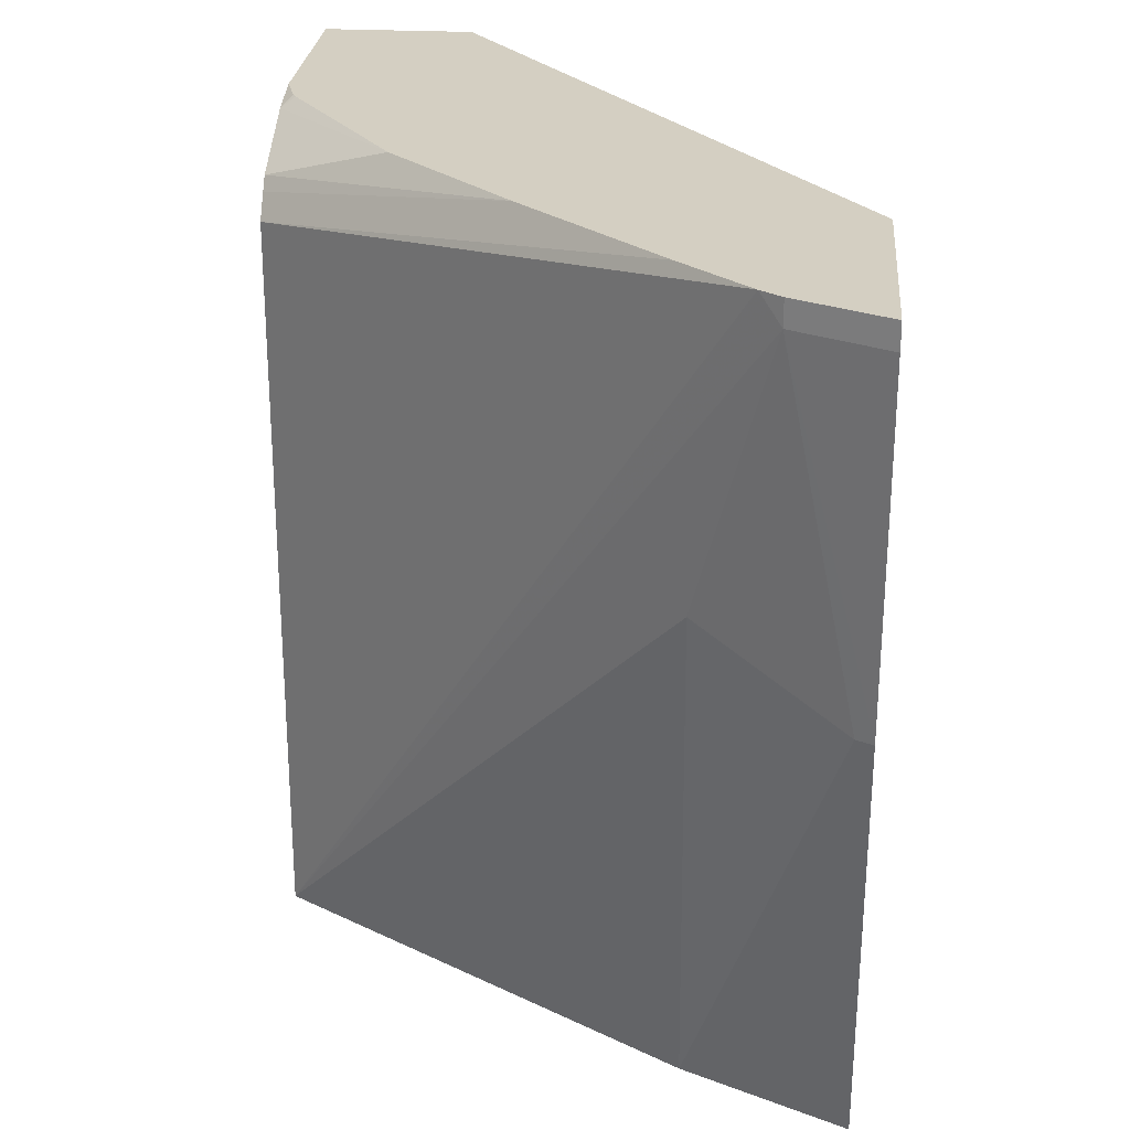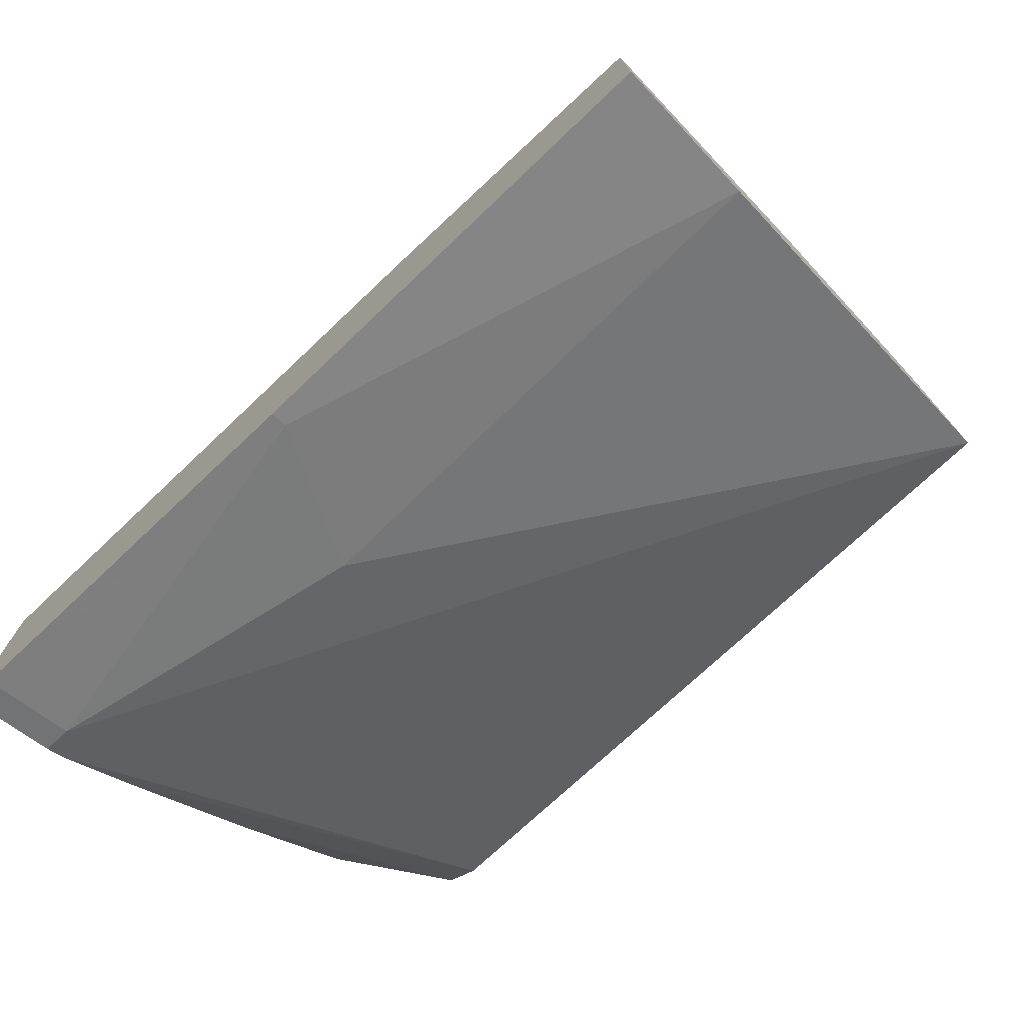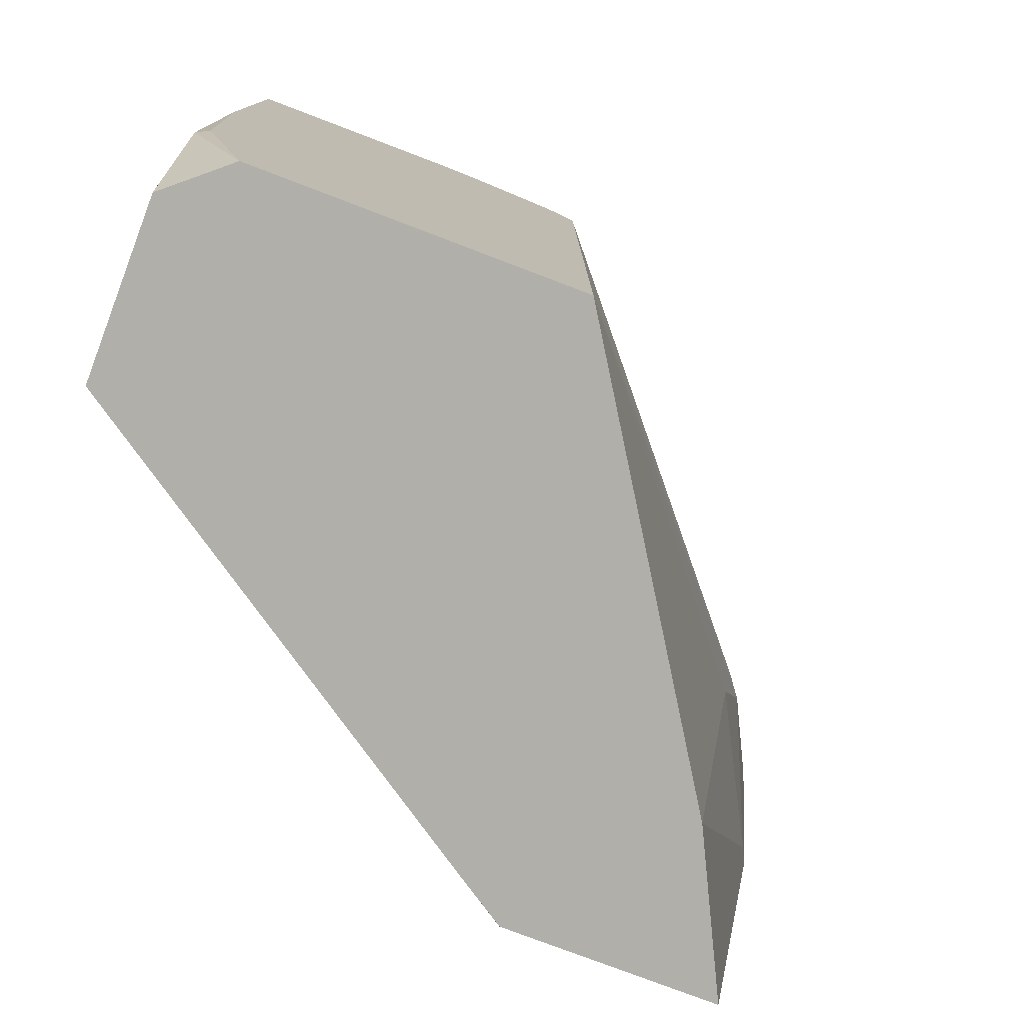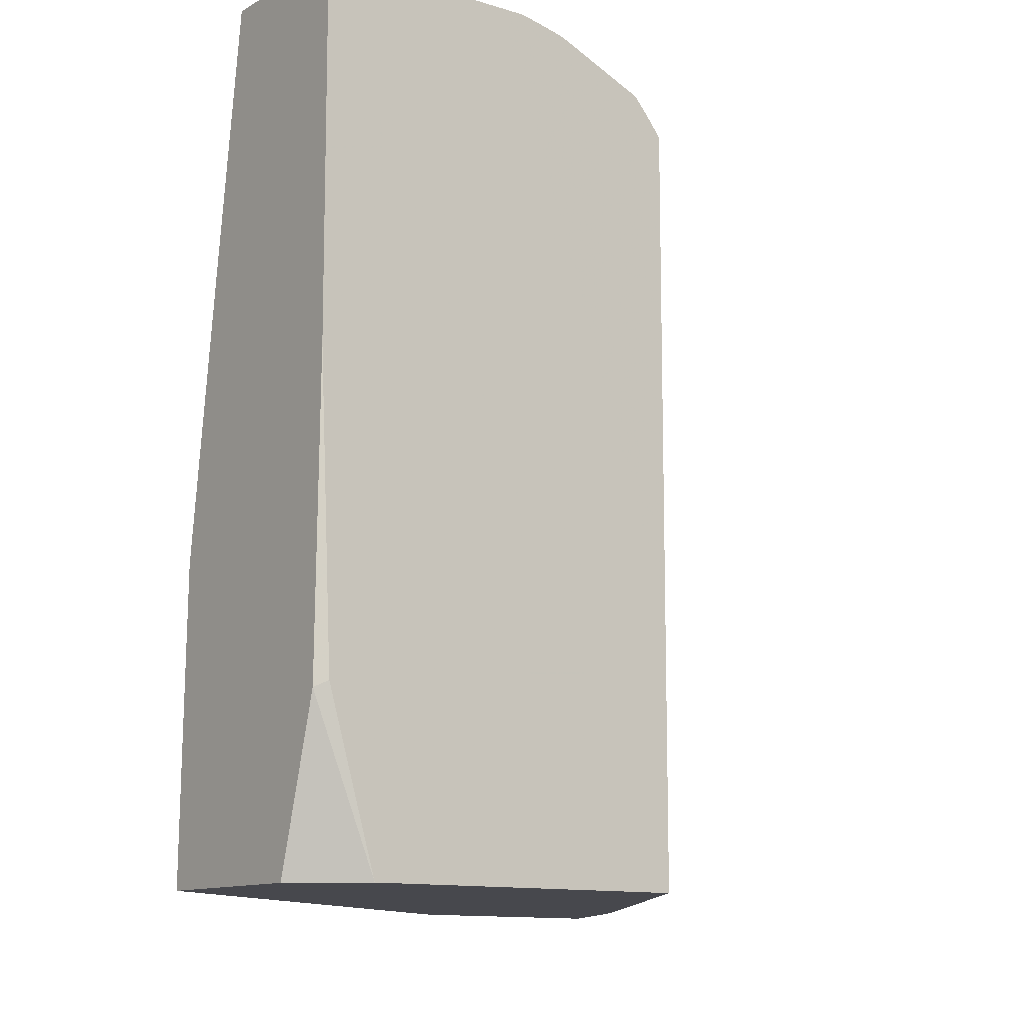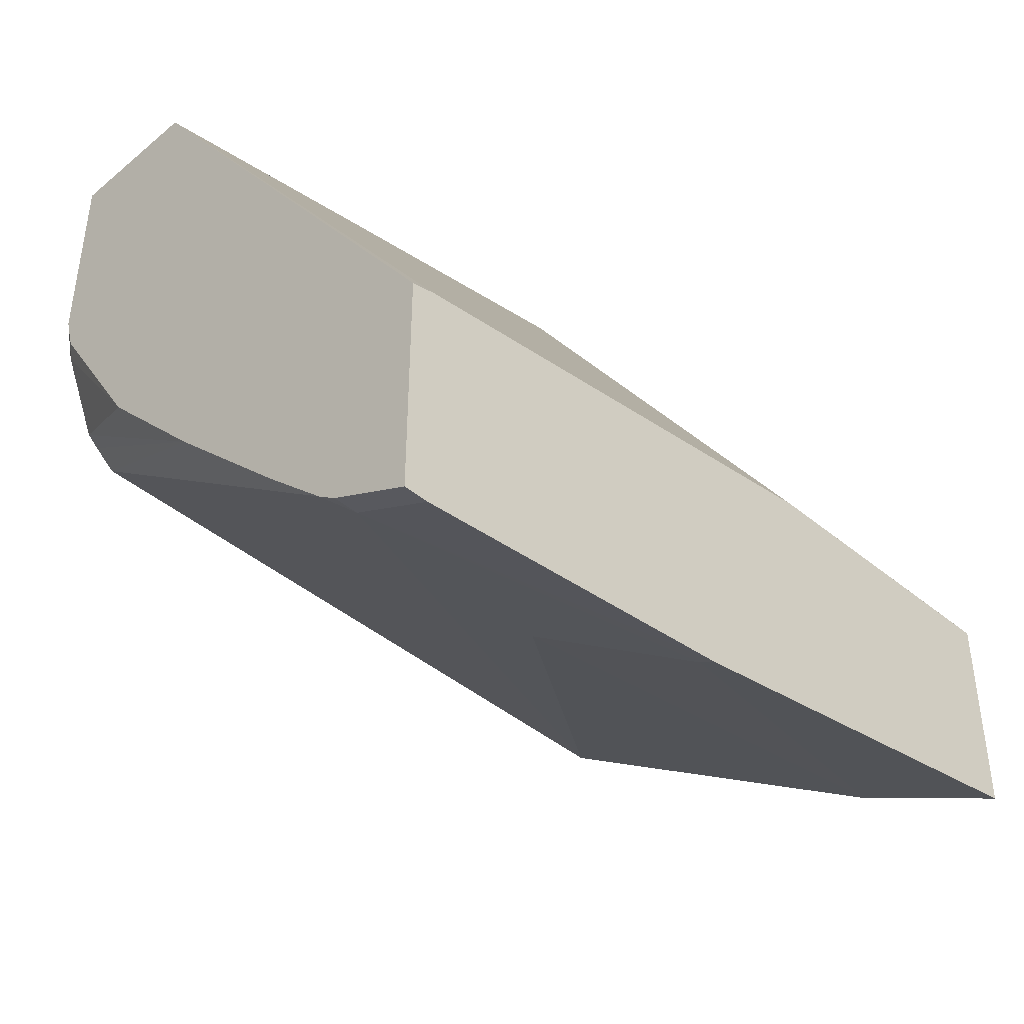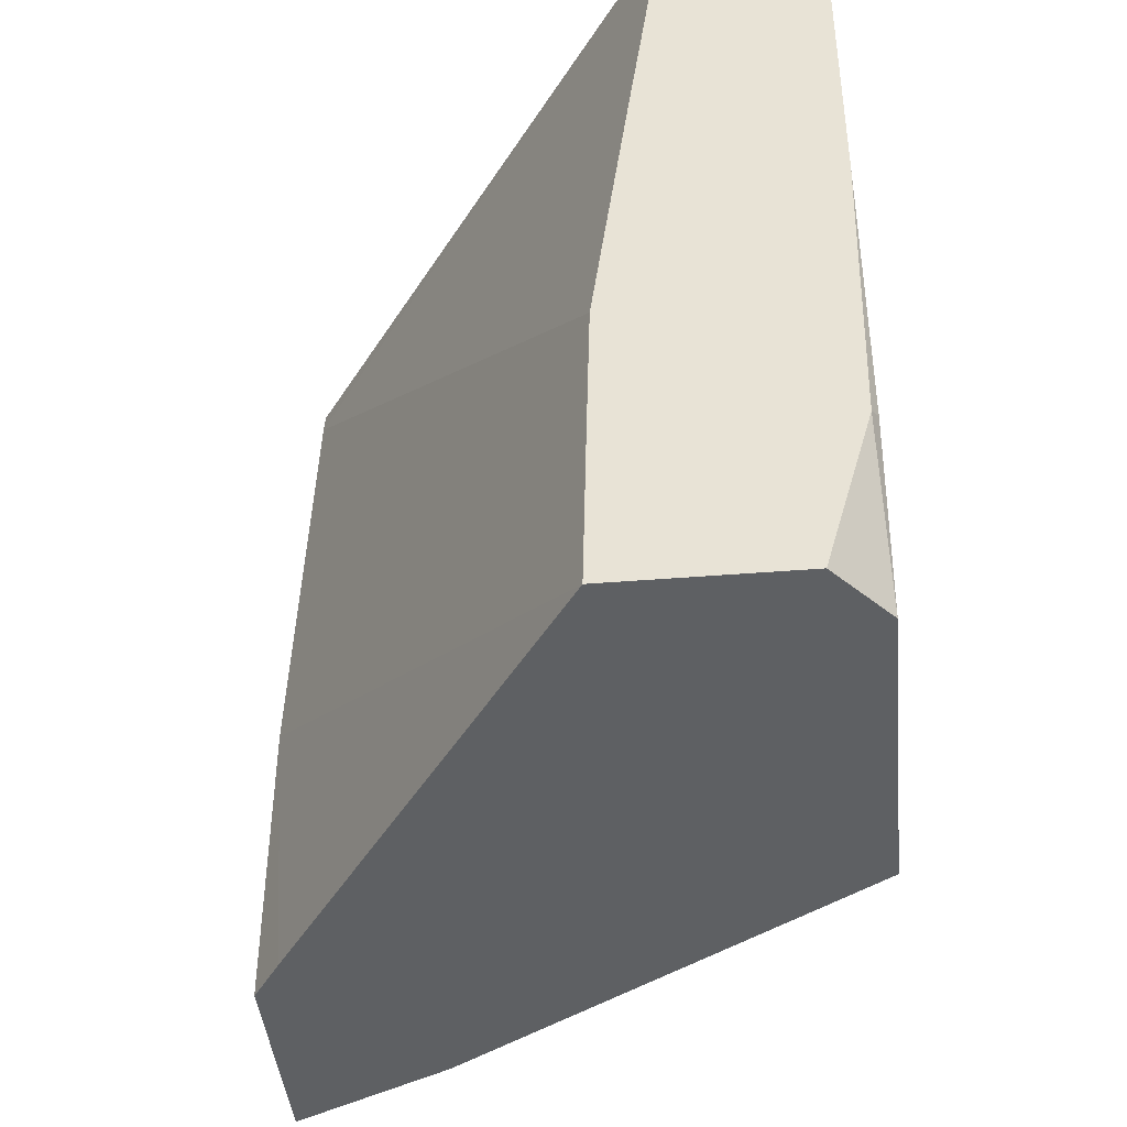
<metadata>
{"format":"obj","ext":"obj","renderer":"f3d","projection":"perspective","resolution":1024,"background":"white","views":[{"elev":25.4,"azim":-175.2,"up":"+Y"},{"elev":-75.6,"azim":-47.2,"up":"+Z"},{"elev":-78.0,"azim":69.2,"up":"+Y"},{"elev":-11.7,"azim":53.2,"up":"+Y"},{"elev":-42.2,"azim":-135.2,"up":"+Z"},{"elev":-42.7,"azim":5.5,"up":"+Y"}]}
</metadata>
<code>
v 0.1437 -0.24 -0.2281
v 0.1437 -0.1421 -0.2438
v 0.1578 -0.24 -0.221
v 0.1437 -0.24 -0.18
v 0.1437 -0.06314 -0.2517
v 0.1526 -0.06314 -0.2473
v 0.1631 -0.06314 -0.242
v 0.1473 -0.1421 -0.242
v 0.1789 -0.24 -0.2104
v 0.1503 -0.24 -0.1698
v 0.1437 -0.2399 -0.1799
v 0.1437 -0.05744 -0.2517
v 0.1564 -0.05744 -0.2454
v 0.1631 -0.05744 -0.242
v 0.1676 -0.05744 -0.2387
v 0.2708 -0.24 -0.1512
v 0.1789 -0.1263 -0.2262
v 0.1437 -0.1736 -0.1807
v 0.2194 -0.24 -0.06539
v 0.1437 -0.05744 -0.1979
v 0.1827 -0.05744 -0.2243
v 0.2708 -0.07641 -0.1512
v 0.2708 -0.24 -0.07892
v 0.1437 -0.06314 -0.1965
v 0.2201 -0.2074 -0.06539
v 0.221 -0.1736 -0.06539
v 0.2593 -0.24 -0.06539
v 0.2368 -0.05744 -0.06539
v 0.1985 -0.05744 -0.2085
v 0.2708 -0.07125 -0.1471
v 0.2142 -0.05744 -0.1928
v 0.2708 -0.2027 -0.06816
v 0.2694 -0.204 -0.06539
v 0.2291 -0.1128 -0.06539
v 0.2708 -0.05744 -0.06539
v 0.2708 -0.06844 -0.1446
v 0.242 -0.05744 -0.1631
v 0.2708 -0.1372 -0.06539
v 0.2708 -0.05744 -0.1139
v 0.2708 -0.05983 -0.1246
v 0.2675 -0.05744 -0.1238
v 0.2683 -0.05744 -0.1223
f 16 35 38
f 18 26 24
f 18 25 26
f 18 19 25
f 16 32 23
f 16 38 32
f 19 27 33
f 16 39 35
f 12 14 13
f 16 36 40
f 16 30 36
f 16 22 30
f 15 22 16
f 15 21 22
f 12 15 14
f 19 33 38
f 16 40 39
f 19 38 35
f 31 37 36
f 19 28 34
f 40 41 42
f 39 40 42
f 37 41 40
f 36 37 40
f 32 38 33
f 12 29 21
f 30 31 36
f 24 34 28
f 24 26 34
f 23 33 27
f 23 32 33
f 22 31 30
f 22 29 31
f 21 29 22
f 20 24 28
f 19 26 25
f 19 34 26
f 19 35 28
f 12 31 29
f 12 21 15
f 12 41 37
f 2 6 7
f 2 5 6
f 1 5 2
f 1 12 5
f 1 20 12
f 1 24 20
f 1 18 24
f 1 11 18
f 1 4 11
f 1 10 4
f 1 19 10
f 1 27 19
f 1 23 27
f 1 16 23
f 1 9 16
f 12 37 31
f 1 2 3
f 2 7 8
f 2 8 9
f 1 3 9
f 4 10 11
f 2 9 3
f 12 39 42
f 12 35 39
f 12 28 35
f 12 20 28
f 10 19 18
f 10 18 11
f 9 17 16
f 12 42 41
f 7 17 8
f 7 16 17
f 7 15 16
f 7 14 15
f 7 13 14
f 6 13 7
f 5 13 6
f 8 17 9
f 5 12 13

</code>
